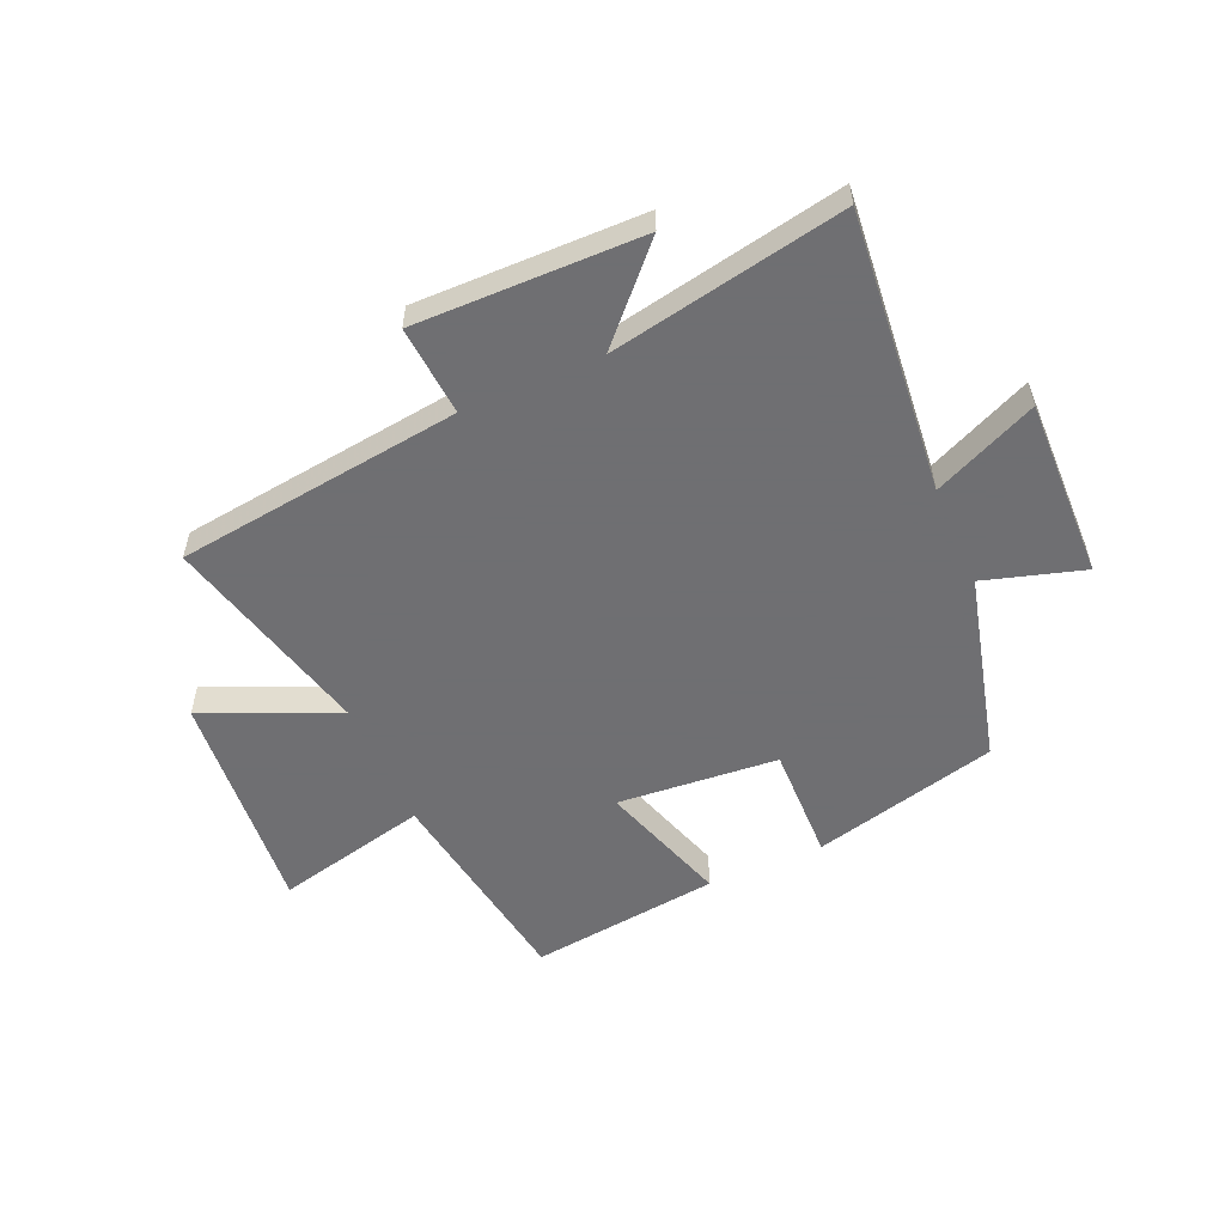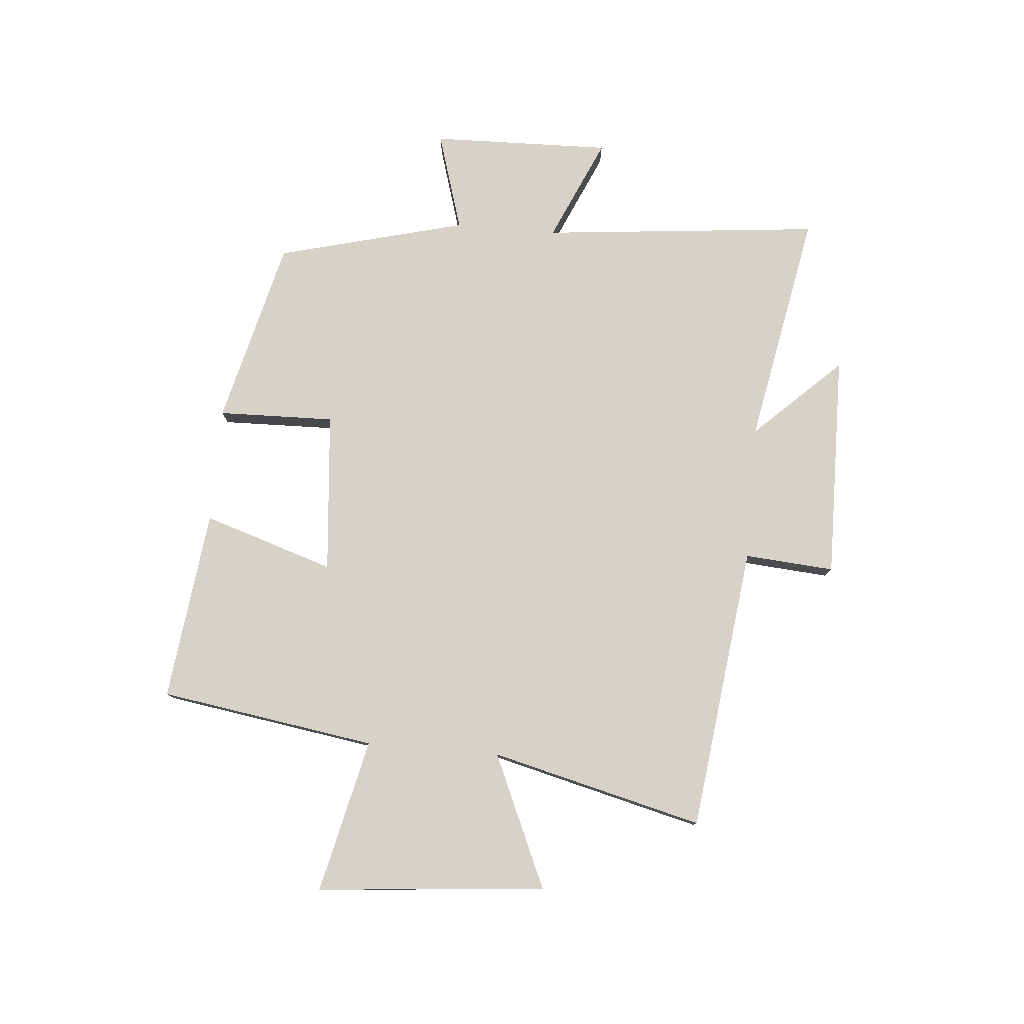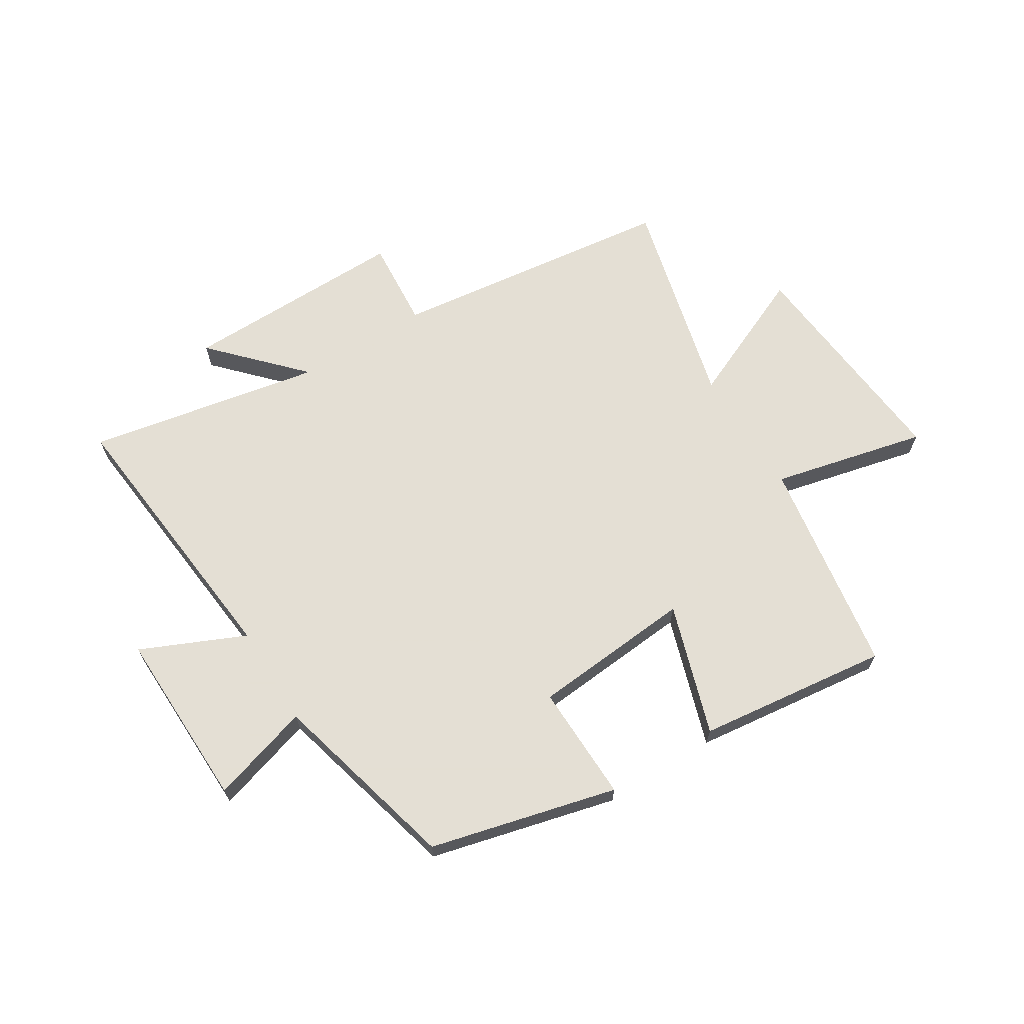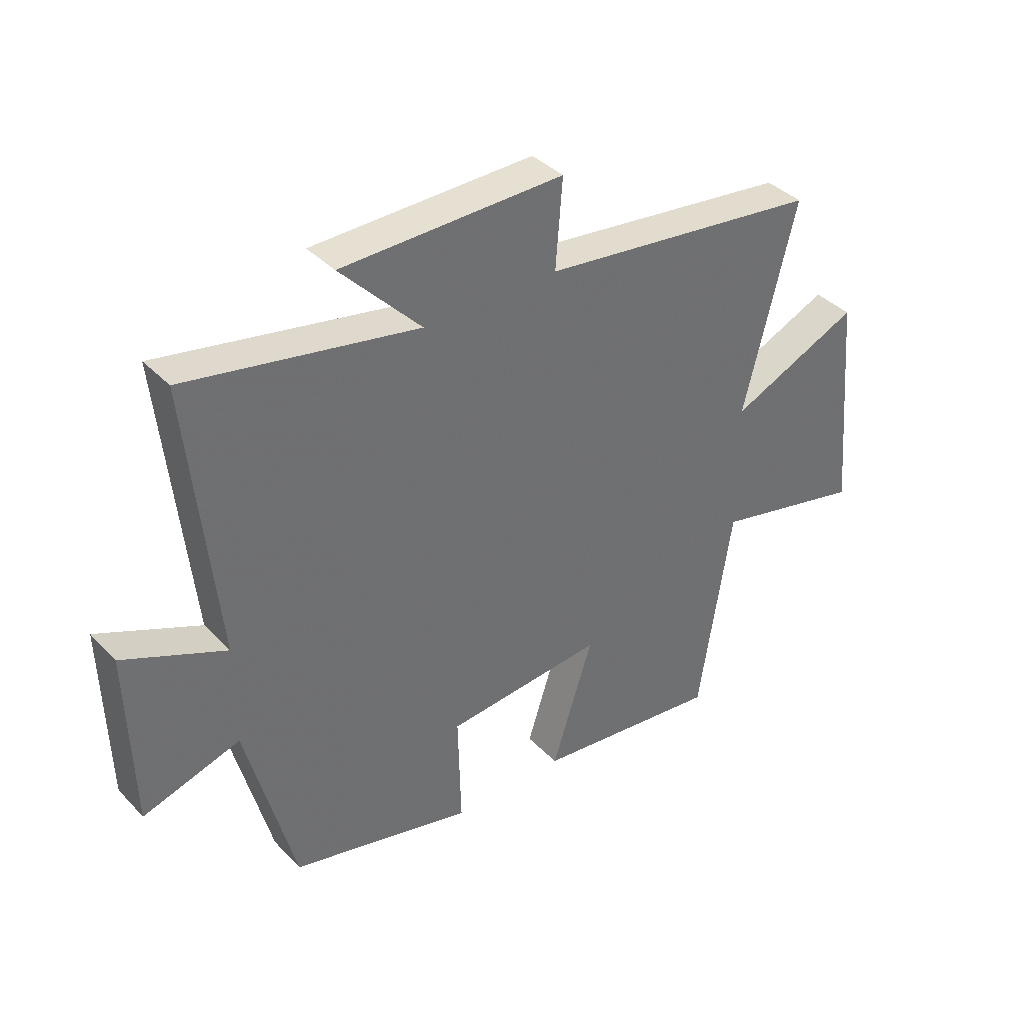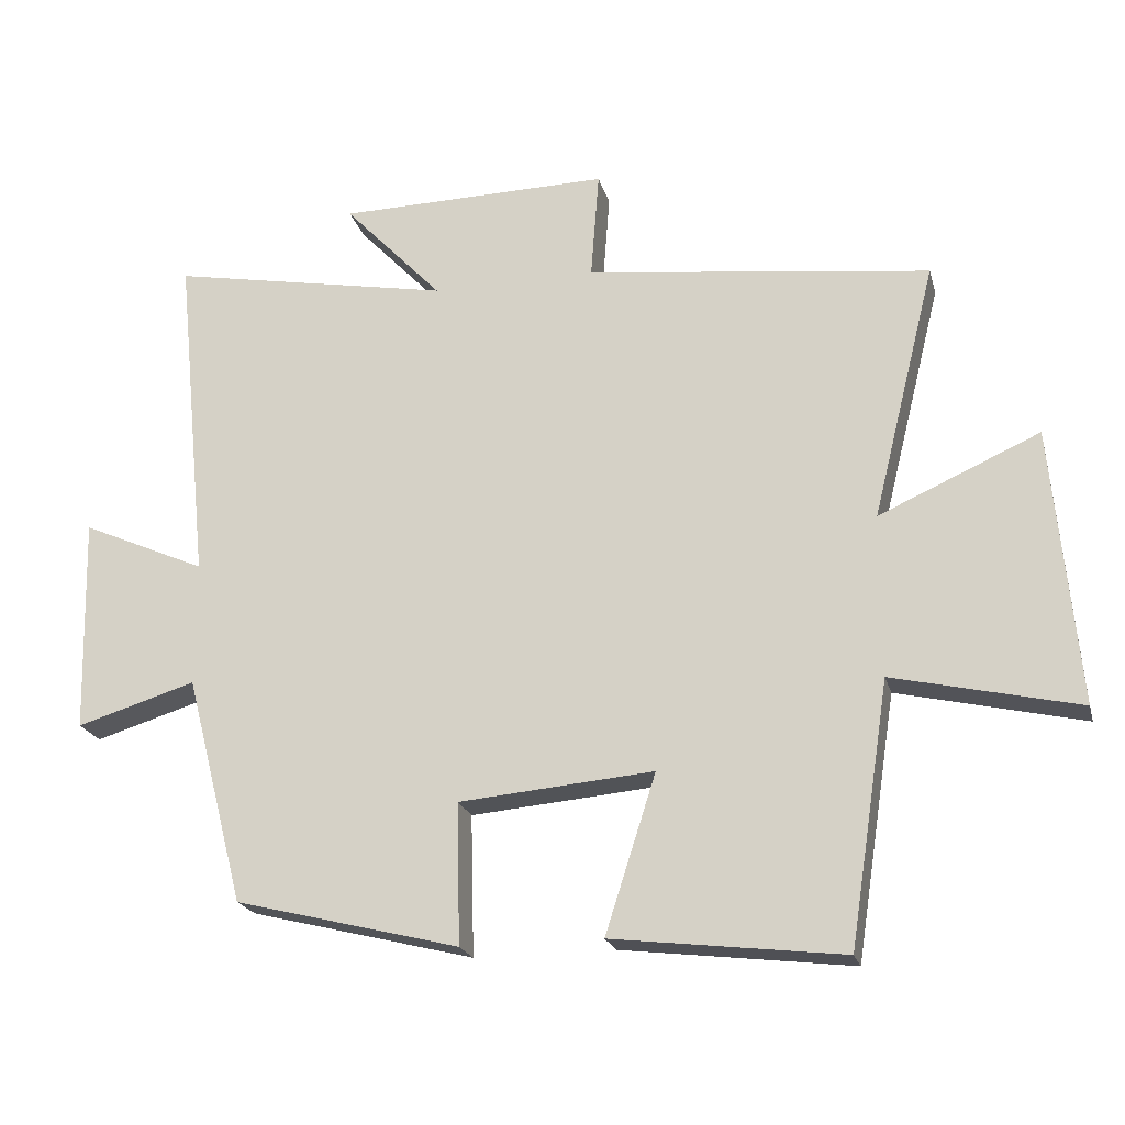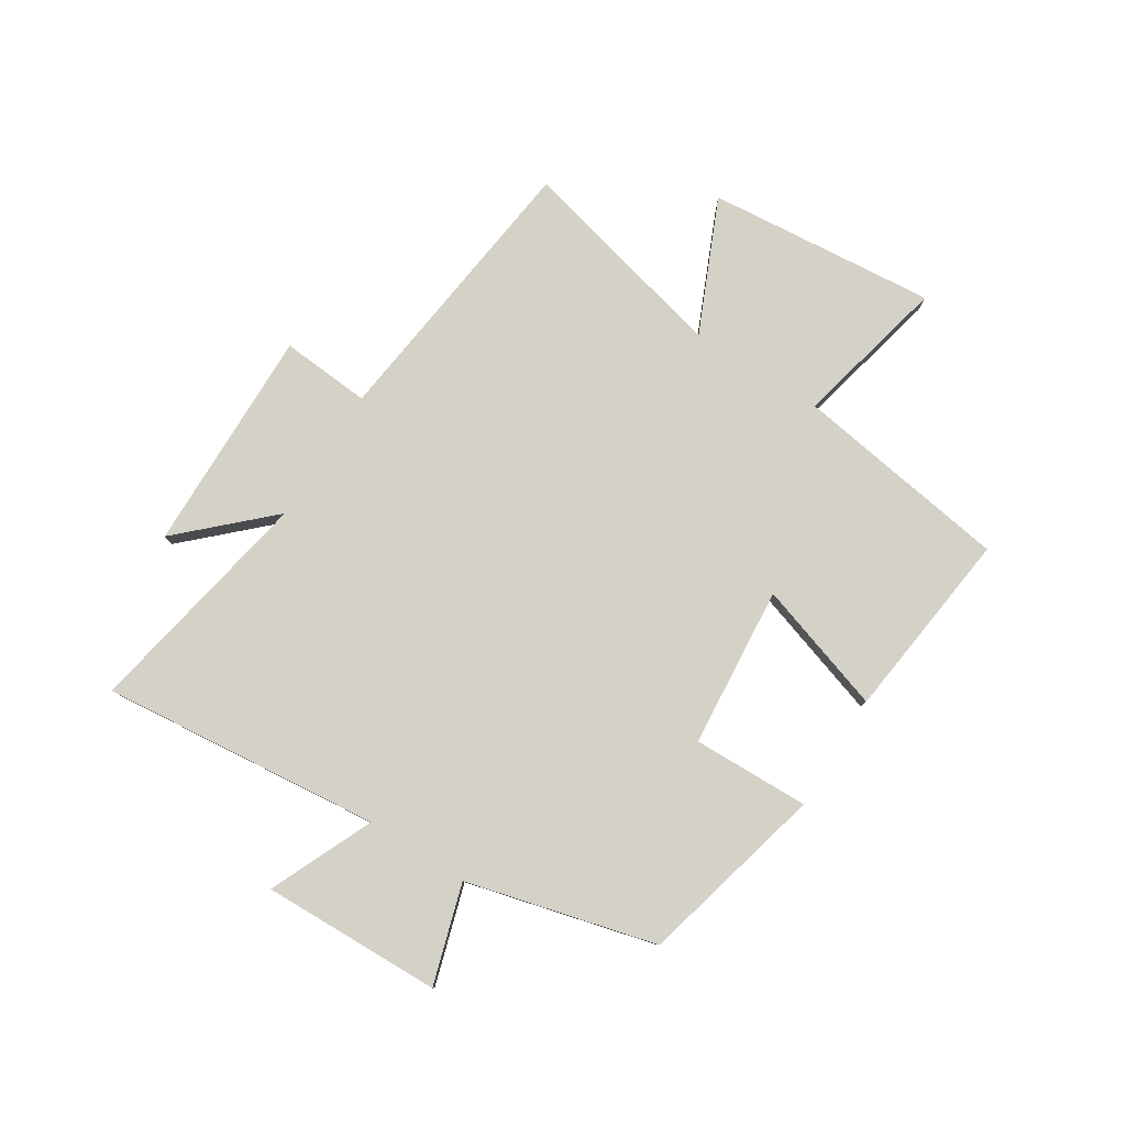
<metadata>
{"format":"obj","ext":"obj","renderer":"f3d","projection":"perspective","resolution":1024,"background":"white","views":[{"elev":-54.7,"azim":23.8,"up":"+Y"},{"elev":78.6,"azim":-85.1,"up":"+Y"},{"elev":66.3,"azim":148.2,"up":"+Y"},{"elev":38.2,"azim":141.9,"up":"+Z"},{"elev":-21.3,"azim":-165.9,"up":"+Z"},{"elev":79.8,"azim":122.3,"up":"+Y"}]}
</metadata>
<code>
v 0.549 0.07 0.577
v 0.5 0.07 0.09
v 0.68 0.07 0.17
v 0.672 0.07 -0.142
v 0.5 0.07 -0.09
v 0.415 0.07 -0.419
v 0.092 0.07 -0.5
v 0.097 0.07 -0.297
v -0.183 0.07 -0.273
v -0.11 0.07 -0.5
v -0.442 0.07 -0.54
v -0.5 0.07 -0.164
v -0.767 0.07 -0.226
v -0.731 0.07 0.172
v -0.5 0.07 0.07
v -0.592 0.07 0.439
v -0.096 0.07 0.5
v -0.108 0.07 0.656
v 0.284 0.07 0.65
v 0.142 0.07 0.5
v 0.549 0 0.577
v 0.5 0 0.09
v 0.68 0 0.17
v 0.672 0 -0.142
v 0.5 0 -0.09
v 0.415 0 -0.419
v 0.092 0 -0.5
v 0.097 0 -0.297
v -0.183 0 -0.273
v -0.11 0 -0.5
v -0.442 0 -0.54
v -0.5 0 -0.164
v -0.767 0 -0.226
v -0.731 0 0.172
v -0.5 0 0.07
v -0.592 0 0.439
v -0.096 0 0.5
v -0.108 0 0.656
v 0.284 0 0.65
v 0.142 0 0.5
f 17 18 19 20
f 15 16 17 20
f 15 20 1 2
f 12 13 14 15
f 11 12 15
f 10 11 15
f 9 10 15
f 8 9 15 2
f 7 8 2
f 6 7 2
f 5 6 2
f 2 3 4 5
f 40 39 38 37
f 40 37 36 35
f 22 21 40 35
f 35 34 33 32
f 35 32 31
f 35 31 30
f 35 30 29
f 22 35 29 28
f 22 28 27
f 22 27 26
f 22 26 25
f 25 24 23 22
f 1 21 22 2
f 2 22 23 3
f 3 23 24 4
f 4 24 25 5
f 5 25 26 6
f 6 26 27 7
f 7 27 28 8
f 8 28 29 9
f 9 29 30 10
f 10 30 31 11
f 11 31 32 12
f 12 32 33 13
f 13 33 34 14
f 14 34 35 15
f 15 35 36 16
f 16 36 37 17
f 17 37 38 18
f 18 38 39 19
f 19 39 40 20
f 20 40 21 1

</code>
